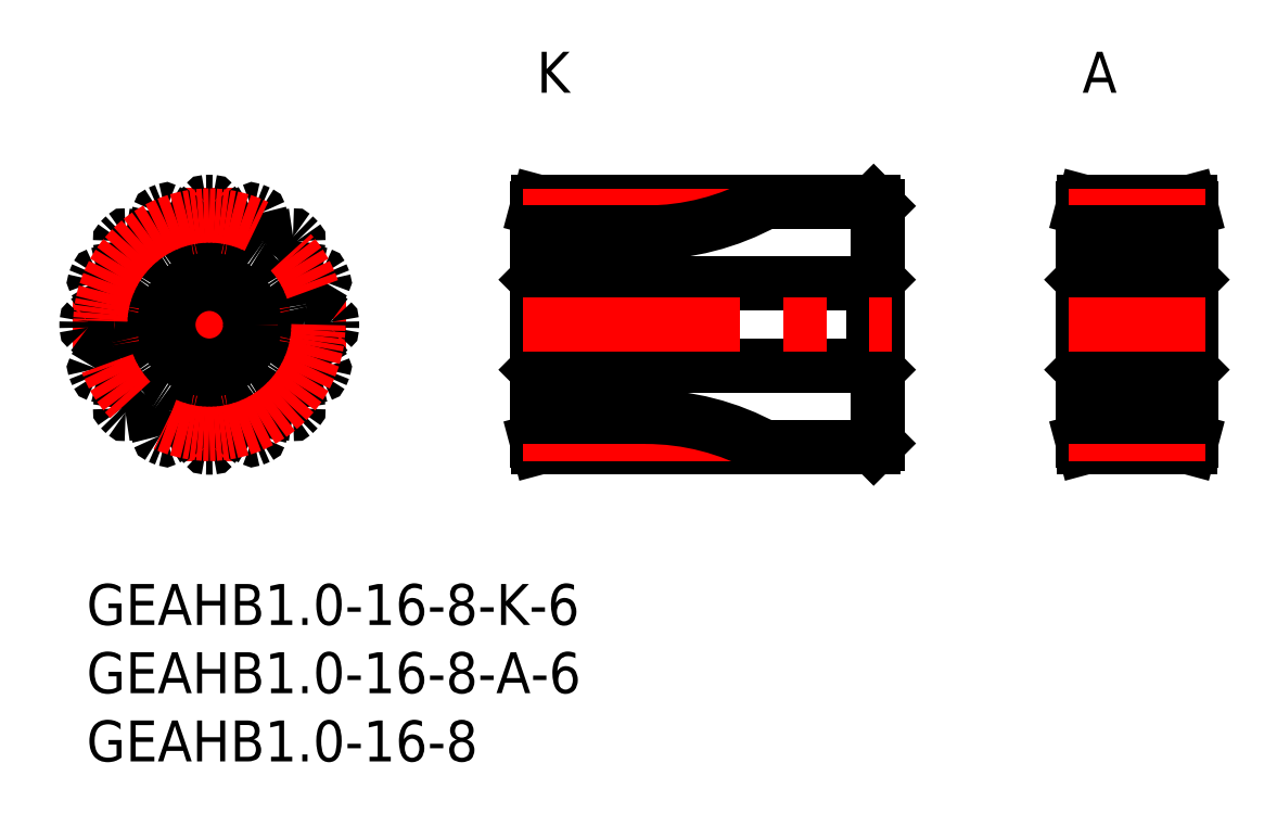
<metadata>
{"format":"dxf","ext":"dxf","renderer":"ezdxf+matplotlib","layout":"modelspace","background":"white","min_lineweight":24,"dpi":150}
</metadata>
<code>
0
SECTION
2
ENTITIES
0
INSERT
8
MSM_CONTINUOUS
2
*U3
10
0
20
0
30
0
0
INSERT
8
MSM_CONTINUOUS
2
*U4
10
0
20
0
30
0
0
LINE
8
MSM_CENTER
10
-1
20
19
30
0
11
19
21
19
31
0
0
LINE
8
MSM_CENTER
10
9
20
9
30
0
11
9
21
29
31
0
0
CIRCLE
8
MSM_CONTINUOUS
10
9
20
19
30
0
40
3
0
ARC
8
MSM_CONTINUOUS
10
17.9
20
18.79
30
0
40
0.1
50
308.5
51
358.7
0
ARC
8
MSM_CONTINUOUS
10
9
20
19
30
0
40
9
50
88.65
51
91.35
0
ARC
8
MSM_CONTINUOUS
10
8.791
20
27.9
30
0
40
0.1
50
91.35
51
141.5
0
ARC
8
MSM_CONTINUOUS
10
10.8
20
26.3
30
0
40
2.667
50
141.5
51
165.6
0
ARC
8
MSM_CONTINUOUS
10
9
20
26.76
30
0
40
0.8095
50
165.6
51
186.2
0
ARC
8
MSM_CONTINUOUS
10
5.748
20
26.41
30
0
40
2.462
50
351.9
51
6.188
0
ARC
8
MSM_CONTINUOUS
10
7.69
20
26.13
30
0
40
0.5
50
280.4
51
351.9
0
ARC
8
MSM_CONTINUOUS
10
9
20
19
30
0
40
6.75
50
100.4
51
102.1
0
ARC
8
MSM_CONTINUOUS
10
7.482
20
26.09
30
0
40
0.5
50
210.6
51
282.1
0
ARC
8
MSM_CONTINUOUS
10
9.17
20
27.09
30
0
40
2.462
50
196.3
51
210.6
0
ARC
8
MSM_CONTINUOUS
10
6.03
20
26.17
30
0
40
0.8095
50
16.31
51
36.88
0
ARC
8
MSM_CONTINUOUS
10
4.545
20
25.06
30
0
40
2.667
50
36.88
51
61.01
0
ARC
8
MSM_CONTINUOUS
10
5.789
20
27.3
30
0
40
0.1
50
61.01
51
111.2
0
ARC
8
MSM_CONTINUOUS
10
9
20
19
30
0
40
9
50
111.2
51
113.8
0
ARC
8
MSM_CONTINUOUS
10
5.402
20
27.14
30
0
40
0.1
50
113.8
51
164
0
ARC
8
MSM_CONTINUOUS
10
7.869
20
26.43
30
0
40
2.667
50
164
51
188.1
0
ARC
8
MSM_CONTINUOUS
10
6.03
20
26.17
30
0
40
0.8095
50
188.1
51
208.7
0
ARC
8
MSM_CONTINUOUS
10
3.161
20
24.6
30
0
40
2.462
50
14.37
51
28.69
0
ARC
8
MSM_CONTINUOUS
10
5.061
20
25.09
30
0
40
0.5
50
302.9
51
14.37
0
ARC
8
MSM_CONTINUOUS
10
9
20
19
30
0
40
6.75
50
122.9
51
124.6
0
ARC
8
MSM_CONTINUOUS
10
4.884
20
24.97
30
0
40
0.5
50
233.1
51
304.6
0
ARC
8
MSM_CONTINUOUS
10
6.061
20
26.54
30
0
40
2.462
50
218.8
51
233.1
0
ARC
8
MSM_CONTINUOUS
10
3.512
20
24.49
30
0
40
0.8095
50
38.81
51
59.38
0
ARC
8
MSM_CONTINUOUS
10
2.566
20
22.89
30
0
40
2.667
50
59.38
51
83.51
0
ARC
8
MSM_CONTINUOUS
10
2.857
20
25.44
30
0
40
0.1
50
83.51
51
133.7
0
ARC
8
MSM_CONTINUOUS
10
9
20
19
30
0
40
9
50
133.7
51
136.3
0
ARC
8
MSM_CONTINUOUS
10
2.56
20
25.14
30
0
40
0.1
50
136.3
51
186.5
0
ARC
8
MSM_CONTINUOUS
10
5.111
20
25.43
30
0
40
2.667
50
186.5
51
210.6
0
ARC
8
MSM_CONTINUOUS
10
3.512
20
24.49
30
0
40
0.8095
50
210.6
51
231.2
0
ARC
8
MSM_CONTINUOUS
10
1.462
20
21.94
30
0
40
2.462
50
36.87
51
51.19
0
ARC
8
MSM_CONTINUOUS
10
3.031
20
23.12
30
0
40
0.5
50
325.4
51
36.87
0
ARC
8
MSM_CONTINUOUS
10
9
20
19
30
0
40
6.75
50
145.4
51
147.1
0
ARC
8
MSM_CONTINUOUS
10
2.914
20
22.94
30
0
40
0.5
50
255.6
51
327.1
0
ARC
8
MSM_CONTINUOUS
10
3.4
20
24.84
30
0
40
2.462
50
241.3
51
255.6
0
ARC
8
MSM_CONTINUOUS
10
1.83
20
21.97
30
0
40
0.8095
50
61.31
51
81.88
0
ARC
8
MSM_CONTINUOUS
10
1.568
20
20.13
30
0
40
2.667
50
81.88
51
106
0
ARC
8
MSM_CONTINUOUS
10
0.8599
20
22.6
30
0
40
0.1
50
106
51
156.2
0
ARC
8
MSM_CONTINUOUS
10
9
20
19
30
0
40
9
50
156.2
51
158.8
0
ARC
8
MSM_CONTINUOUS
10
0.6996
20
22.21
30
0
40
0.1
50
158.8
51
209
0
ARC
8
MSM_CONTINUOUS
10
2.945
20
23.46
30
0
40
2.667
50
209
51
233.1
0
ARC
8
MSM_CONTINUOUS
10
1.83
20
21.97
30
0
40
0.8095
50
233.1
51
253.7
0
ARC
8
MSM_CONTINUOUS
10
0.9115
20
18.83
30
0
40
2.462
50
59.37
51
73.69
0
ARC
8
MSM_CONTINUOUS
10
1.911
20
20.52
30
0
40
0.5
50
347.9
51
59.37
0
ARC
8
MSM_CONTINUOUS
10
9
20
19
30
0
40
6.75
50
167.9
51
169.6
0
ARC
8
MSM_CONTINUOUS
10
1.869
20
20.31
30
0
40
0.5
50
278.1
51
349.6
0
ARC
8
MSM_CONTINUOUS
10
1.592
20
22.25
30
0
40
2.462
50
263.8
51
278.1
0
ARC
8
MSM_CONTINUOUS
10
1.239
20
19
30
0
40
0.8095
50
83.81
51
104.4
0
ARC
8
MSM_CONTINUOUS
10
1.701
20
17.2
30
0
40
2.667
50
104.4
51
128.5
0
ARC
8
MSM_CONTINUOUS
10
0.1025
20
19.21
30
0
40
0.1
50
128.5
51
178.7
0
ARC
8
MSM_CONTINUOUS
10
9
20
19
30
0
40
9
50
178.7
51
181.3
0
ARC
8
MSM_CONTINUOUS
10
0.1025
20
18.79
30
0
40
0.1
50
181.3
51
231.5
0
ARC
8
MSM_CONTINUOUS
10
1.701
20
20.8
30
0
40
2.667
50
231.5
51
255.6
0
ARC
8
MSM_CONTINUOUS
10
1.239
20
19
30
0
40
0.8095
50
255.6
51
276.2
0
ARC
8
MSM_CONTINUOUS
10
1.592
20
15.75
30
0
40
2.462
50
81.87
51
96.19
0
ARC
8
MSM_CONTINUOUS
10
1.869
20
17.69
30
0
40
0.5
50
10.41
51
81.87
0
ARC
8
MSM_CONTINUOUS
10
9
20
19
30
0
40
6.75
50
190.4
51
192.1
0
ARC
8
MSM_CONTINUOUS
10
1.911
20
17.48
30
0
40
0.5
50
300.6
51
12.09
0
ARC
8
MSM_CONTINUOUS
10
0.9115
20
19.17
30
0
40
2.462
50
286.3
51
300.6
0
ARC
8
MSM_CONTINUOUS
10
1.83
20
16.03
30
0
40
0.8095
50
106.3
51
126.9
0
ARC
8
MSM_CONTINUOUS
10
2.945
20
14.54
30
0
40
2.667
50
126.9
51
151
0
ARC
8
MSM_CONTINUOUS
10
0.6996
20
15.79
30
0
40
0.1
50
151
51
201.2
0
ARC
8
MSM_CONTINUOUS
10
9
20
19
30
0
40
9
50
201.2
51
203.8
0
ARC
8
MSM_CONTINUOUS
10
0.8599
20
15.4
30
0
40
0.1
50
203.8
51
254
0
ARC
8
MSM_CONTINUOUS
10
1.568
20
17.87
30
0
40
2.667
50
254
51
278.1
0
ARC
8
MSM_CONTINUOUS
10
1.83
20
16.03
30
0
40
0.8095
50
278.1
51
298.7
0
ARC
8
MSM_CONTINUOUS
10
3.4
20
13.16
30
0
40
2.462
50
104.4
51
118.7
0
ARC
8
MSM_CONTINUOUS
10
2.914
20
15.06
30
0
40
0.5
50
32.91
51
104.4
0
ARC
8
MSM_CONTINUOUS
10
9
20
19
30
0
40
6.75
50
212.9
51
214.6
0
ARC
8
MSM_CONTINUOUS
10
3.031
20
14.88
30
0
40
0.5
50
323.1
51
34.59
0
ARC
8
MSM_CONTINUOUS
10
1.462
20
16.06
30
0
40
2.462
50
308.8
51
323.1
0
ARC
8
MSM_CONTINUOUS
10
3.512
20
13.51
30
0
40
0.8095
50
128.8
51
149.4
0
ARC
8
MSM_CONTINUOUS
10
5.111
20
12.57
30
0
40
2.667
50
149.4
51
173.5
0
ARC
8
MSM_CONTINUOUS
10
2.56
20
12.86
30
0
40
0.1
50
173.5
51
223.7
0
ARC
8
MSM_CONTINUOUS
10
9
20
19
30
0
40
9
50
223.7
51
226.3
0
ARC
8
MSM_CONTINUOUS
10
2.857
20
12.56
30
0
40
0.1
50
226.3
51
276.5
0
ARC
8
MSM_CONTINUOUS
10
2.566
20
15.11
30
0
40
2.667
50
276.5
51
300.6
0
ARC
8
MSM_CONTINUOUS
10
3.512
20
13.51
30
0
40
0.8095
50
300.6
51
321.2
0
ARC
8
MSM_CONTINUOUS
10
6.061
20
11.46
30
0
40
2.462
50
126.9
51
141.2
0
ARC
8
MSM_CONTINUOUS
10
4.884
20
13.03
30
0
40
0.5
50
55.41
51
126.9
0
ARC
8
MSM_CONTINUOUS
10
9
20
19
30
0
40
6.75
50
235.4
51
237.1
0
ARC
8
MSM_CONTINUOUS
10
5.061
20
12.91
30
0
40
0.5
50
345.6
51
57.09
0
ARC
8
MSM_CONTINUOUS
10
3.161
20
13.4
30
0
40
2.462
50
331.3
51
345.6
0
ARC
8
MSM_CONTINUOUS
10
6.03
20
11.83
30
0
40
0.8095
50
151.3
51
171.9
0
ARC
8
MSM_CONTINUOUS
10
7.869
20
11.57
30
0
40
2.667
50
171.9
51
196
0
ARC
8
MSM_CONTINUOUS
10
5.402
20
10.86
30
0
40
0.1
50
196
51
246.2
0
ARC
8
MSM_CONTINUOUS
10
9
20
19
30
0
40
9
50
246.2
51
248.8
0
ARC
8
MSM_CONTINUOUS
10
5.789
20
10.7
30
0
40
0.1
50
248.8
51
299
0
ARC
8
MSM_CONTINUOUS
10
4.545
20
12.94
30
0
40
2.667
50
299
51
323.1
0
ARC
8
MSM_CONTINUOUS
10
6.03
20
11.83
30
0
40
0.8095
50
323.1
51
343.7
0
ARC
8
MSM_CONTINUOUS
10
9.17
20
10.91
30
0
40
2.462
50
149.4
51
163.7
0
ARC
8
MSM_CONTINUOUS
10
7.482
20
11.91
30
0
40
0.5
50
77.91
51
149.4
0
ARC
8
MSM_CONTINUOUS
10
9
20
19
30
0
40
6.75
50
257.9
51
259.6
0
ARC
8
MSM_CONTINUOUS
10
7.69
20
11.87
30
0
40
0.5
50
8.126
51
79.59
0
ARC
8
MSM_CONTINUOUS
10
5.748
20
11.59
30
0
40
2.462
50
353.8
51
8.126
0
ARC
8
MSM_CONTINUOUS
10
9
20
11.24
30
0
40
0.8095
50
173.8
51
194.4
0
ARC
8
MSM_CONTINUOUS
10
10.8
20
11.7
30
0
40
2.667
50
194.4
51
218.5
0
ARC
8
MSM_CONTINUOUS
10
8.791
20
10.1
30
0
40
0.1
50
218.5
51
268.7
0
ARC
8
MSM_CONTINUOUS
10
9
20
19
30
0
40
9
50
268.7
51
271.3
0
ARC
8
MSM_CONTINUOUS
10
9.209
20
10.1
30
0
40
0.1
50
271.3
51
321.5
0
ARC
8
MSM_CONTINUOUS
10
7.201
20
11.7
30
0
40
2.667
50
321.5
51
345.6
0
ARC
8
MSM_CONTINUOUS
10
9
20
11.24
30
0
40
0.8095
50
345.6
51
6.188
0
ARC
8
MSM_CONTINUOUS
10
12.25
20
11.59
30
0
40
2.462
50
171.9
51
186.2
0
ARC
8
MSM_CONTINUOUS
10
10.31
20
11.87
30
0
40
0.5
50
100.4
51
171.9
0
ARC
8
MSM_CONTINUOUS
10
9
20
19
30
0
40
6.75
50
280.4
51
282.1
0
ARC
8
MSM_CONTINUOUS
10
10.52
20
11.91
30
0
40
0.5
50
30.63
51
102.1
0
ARC
8
MSM_CONTINUOUS
10
8.83
20
10.91
30
0
40
2.462
50
16.31
51
30.63
0
ARC
8
MSM_CONTINUOUS
10
11.97
20
11.83
30
0
40
0.8095
50
196.3
51
216.9
0
ARC
8
MSM_CONTINUOUS
10
13.46
20
12.94
30
0
40
2.667
50
216.9
51
241
0
ARC
8
MSM_CONTINUOUS
10
12.21
20
10.7
30
0
40
0.1
50
241
51
291.2
0
ARC
8
MSM_CONTINUOUS
10
9
20
19
30
0
40
9
50
291.2
51
293.8
0
ARC
8
MSM_CONTINUOUS
10
12.6
20
10.86
30
0
40
0.1
50
293.8
51
344
0
ARC
8
MSM_CONTINUOUS
10
10.13
20
11.57
30
0
40
2.667
50
344
51
8.125
0
ARC
8
MSM_CONTINUOUS
10
11.97
20
11.83
30
0
40
0.8095
50
8.125
51
28.69
0
ARC
8
MSM_CONTINUOUS
10
14.84
20
13.4
30
0
40
2.462
50
194.4
51
208.7
0
ARC
8
MSM_CONTINUOUS
10
12.94
20
12.91
30
0
40
0.5
50
122.9
51
194.4
0
ARC
8
MSM_CONTINUOUS
10
9
20
19
30
0
40
6.75
50
302.9
51
304.6
0
ARC
8
MSM_CONTINUOUS
10
13.12
20
13.03
30
0
40
0.5
50
53.13
51
124.6
0
ARC
8
MSM_CONTINUOUS
10
11.94
20
11.46
30
0
40
2.462
50
38.81
51
53.13
0
ARC
8
MSM_CONTINUOUS
10
14.49
20
13.51
30
0
40
0.8095
50
218.8
51
239.4
0
ARC
8
MSM_CONTINUOUS
10
15.43
20
15.11
30
0
40
2.667
50
239.4
51
263.5
0
ARC
8
MSM_CONTINUOUS
10
15.14
20
12.56
30
0
40
0.1
50
263.5
51
313.7
0
ARC
8
MSM_CONTINUOUS
10
9
20
19
30
0
40
9
50
313.7
51
316.3
0
ARC
8
MSM_CONTINUOUS
10
15.44
20
12.86
30
0
40
0.1
50
316.3
51
6.491
0
ARC
8
MSM_CONTINUOUS
10
12.89
20
12.57
30
0
40
2.667
50
6.491
51
30.62
0
ARC
8
MSM_CONTINUOUS
10
14.49
20
13.51
30
0
40
0.8095
50
30.62
51
51.19
0
ARC
8
MSM_CONTINUOUS
10
16.54
20
16.06
30
0
40
2.462
50
216.9
51
231.2
0
ARC
8
MSM_CONTINUOUS
10
14.97
20
14.88
30
0
40
0.5
50
145.4
51
216.9
0
ARC
8
MSM_CONTINUOUS
10
9
20
19
30
0
40
6.75
50
325.4
51
327.1
0
ARC
8
MSM_CONTINUOUS
10
15.09
20
15.06
30
0
40
0.5
50
75.63
51
147.1
0
ARC
8
MSM_CONTINUOUS
10
14.6
20
13.16
30
0
40
2.462
50
61.31
51
75.63
0
ARC
8
MSM_CONTINUOUS
10
16.17
20
16.03
30
0
40
0.8095
50
241.3
51
261.9
0
ARC
8
MSM_CONTINUOUS
10
16.43
20
17.87
30
0
40
2.667
50
261.9
51
286
0
ARC
8
MSM_CONTINUOUS
10
17.14
20
15.4
30
0
40
0.1
50
286
51
336.2
0
ARC
8
MSM_CONTINUOUS
10
9
20
19
30
0
40
9
50
336.2
51
338.8
0
ARC
8
MSM_CONTINUOUS
10
17.3
20
15.79
30
0
40
0.1
50
338.8
51
28.99
0
ARC
8
MSM_CONTINUOUS
10
15.06
20
14.54
30
0
40
2.667
50
28.99
51
53.12
0
ARC
8
MSM_CONTINUOUS
10
16.17
20
16.03
30
0
40
0.8095
50
53.12
51
73.69
0
ARC
8
MSM_CONTINUOUS
10
17.09
20
19.17
30
0
40
2.462
50
239.4
51
253.7
0
ARC
8
MSM_CONTINUOUS
10
16.09
20
17.48
30
0
40
0.5
50
167.9
51
239.4
0
ARC
8
MSM_CONTINUOUS
10
9
20
19
30
0
40
6.75
50
347.9
51
349.6
0
ARC
8
MSM_CONTINUOUS
10
16.13
20
17.69
30
0
40
0.5
50
98.13
51
169.6
0
ARC
8
MSM_CONTINUOUS
10
16.41
20
15.75
30
0
40
2.462
50
83.81
51
98.13
0
ARC
8
MSM_CONTINUOUS
10
16.76
20
19
30
0
40
0.8095
50
263.8
51
284.4
0
ARC
8
MSM_CONTINUOUS
10
16.3
20
20.8
30
0
40
2.667
50
284.4
51
308.5
0
ARC
8
MSM_CONTINUOUS
10
9
20
19
30
0
40
9
50
358.7
51
1.348
0
ARC
8
MSM_CONTINUOUS
10
17.9
20
19.21
30
0
40
0.1
50
1.348
51
51.49
0
ARC
8
MSM_CONTINUOUS
10
16.3
20
17.2
30
0
40
2.667
50
51.49
51
75.63
0
ARC
8
MSM_CONTINUOUS
10
16.76
20
19
30
0
40
0.8095
50
75.62
51
96.19
0
ARC
8
MSM_CONTINUOUS
10
16.41
20
22.25
30
0
40
2.462
50
261.9
51
276.2
0
ARC
8
MSM_CONTINUOUS
10
16.13
20
20.31
30
0
40
0.5
50
190.4
51
261.9
0
ARC
8
MSM_CONTINUOUS
10
9
20
19
30
0
40
6.75
50
10.41
51
12.09
0
ARC
8
MSM_CONTINUOUS
10
16.09
20
20.52
30
0
40
0.5
50
120.6
51
192.1
0
ARC
8
MSM_CONTINUOUS
10
17.09
20
18.83
30
0
40
2.462
50
106.3
51
120.6
0
ARC
8
MSM_CONTINUOUS
10
16.17
20
21.97
30
0
40
0.8095
50
286.3
51
306.9
0
ARC
8
MSM_CONTINUOUS
10
15.06
20
23.46
30
0
40
2.667
50
306.9
51
331
0
ARC
8
MSM_CONTINUOUS
10
17.3
20
22.21
30
0
40
0.1
50
331
51
21.15
0
ARC
8
MSM_CONTINUOUS
10
9
20
19
30
0
40
9
50
21.15
51
23.85
0
ARC
8
MSM_CONTINUOUS
10
17.14
20
22.6
30
0
40
0.1
50
23.85
51
73.99
0
ARC
8
MSM_CONTINUOUS
10
16.43
20
20.13
30
0
40
2.667
50
73.99
51
98.13
0
ARC
8
MSM_CONTINUOUS
10
16.17
20
21.97
30
0
40
0.8095
50
98.12
51
118.7
0
ARC
8
MSM_CONTINUOUS
10
14.6
20
24.84
30
0
40
2.462
50
284.4
51
298.7
0
ARC
8
MSM_CONTINUOUS
10
15.09
20
22.94
30
0
40
0.5
50
212.9
51
284.4
0
ARC
8
MSM_CONTINUOUS
10
9
20
19
30
0
40
6.75
50
32.91
51
34.59
0
ARC
8
MSM_CONTINUOUS
10
14.97
20
23.12
30
0
40
0.5
50
143.1
51
214.6
0
ARC
8
MSM_CONTINUOUS
10
16.54
20
21.94
30
0
40
2.462
50
128.8
51
143.1
0
ARC
8
MSM_CONTINUOUS
10
14.49
20
24.49
30
0
40
0.8095
50
308.8
51
329.4
0
ARC
8
MSM_CONTINUOUS
10
12.89
20
25.43
30
0
40
2.667
50
329.4
51
353.5
0
ARC
8
MSM_CONTINUOUS
10
15.44
20
25.14
30
0
40
0.1
50
353.5
51
43.65
0
ARC
8
MSM_CONTINUOUS
10
9
20
19
30
0
40
9
50
43.65
51
46.35
0
ARC
8
MSM_CONTINUOUS
10
15.14
20
25.44
30
0
40
0.1
50
46.35
51
96.49
0
ARC
8
MSM_CONTINUOUS
10
15.43
20
22.89
30
0
40
2.667
50
96.49
51
120.6
0
ARC
8
MSM_CONTINUOUS
10
14.49
20
24.49
30
0
40
0.8095
50
120.6
51
141.2
0
ARC
8
MSM_CONTINUOUS
10
11.94
20
26.54
30
0
40
2.462
50
306.9
51
321.2
0
ARC
8
MSM_CONTINUOUS
10
13.12
20
24.97
30
0
40
0.5
50
235.4
51
306.9
0
ARC
8
MSM_CONTINUOUS
10
9
20
19
30
0
40
6.75
50
55.41
51
57.09
0
ARC
8
MSM_CONTINUOUS
10
12.94
20
25.09
30
0
40
0.5
50
165.6
51
237.1
0
ARC
8
MSM_CONTINUOUS
10
14.84
20
24.6
30
0
40
2.462
50
151.3
51
165.6
0
ARC
8
MSM_CONTINUOUS
10
11.97
20
26.17
30
0
40
0.8095
50
331.3
51
351.9
0
ARC
8
MSM_CONTINUOUS
10
10.13
20
26.43
30
0
40
2.667
50
351.9
51
16.01
0
ARC
8
MSM_CONTINUOUS
10
12.6
20
27.14
30
0
40
0.1
50
16.01
51
66.15
0
ARC
8
MSM_CONTINUOUS
10
9
20
19
30
0
40
9
50
66.15
51
68.85
0
ARC
8
MSM_CONTINUOUS
10
12.21
20
27.3
30
0
40
0.1
50
68.85
51
119
0
ARC
8
MSM_CONTINUOUS
10
13.46
20
25.06
30
0
40
2.667
50
119
51
143.1
0
ARC
8
MSM_CONTINUOUS
10
11.97
20
26.17
30
0
40
0.8095
50
143.1
51
163.7
0
ARC
8
MSM_CONTINUOUS
10
8.83
20
27.09
30
0
40
2.462
50
329.4
51
343.7
0
ARC
8
MSM_CONTINUOUS
10
10.52
20
26.09
30
0
40
0.5
50
257.9
51
329.4
0
ARC
8
MSM_CONTINUOUS
10
9
20
19
30
0
40
6.75
50
77.91
51
79.59
0
ARC
8
MSM_CONTINUOUS
10
10.31
20
26.13
30
0
40
0.5
50
188.1
51
259.6
0
ARC
8
MSM_CONTINUOUS
10
12.25
20
26.41
30
0
40
2.462
50
173.8
51
188.1
0
ARC
8
MSM_CONTINUOUS
10
9
20
26.76
30
0
40
0.8095
50
353.8
51
14.38
0
ARC
8
MSM_CONTINUOUS
10
7.201
20
26.3
30
0
40
2.667
50
14.38
51
38.51
0
ARC
8
MSM_CONTINUOUS
10
9.209
20
27.9
30
0
40
0.1
50
38.51
51
88.65
0
CIRCLE
8
MSM_CONTINUOUS
10
9
20
19
30
0
40
3.3
0
CIRCLE
8
MSM_CENTER
10
9
20
19
30
0
40
8
0
LINE
8
MSM_CONTINUOUS
10
73.3
20
22
30
0
11
73.3
21
16
31
0
0
LINE
8
MSM_CONTINUOUS
10
80.7
20
22
30
0
11
80.7
21
16
31
0
0
LINE
8
MSM_CONTINUOUS
10
81
20
10.5
30
0
11
81
21
27.5
31
0
0
LINE
8
MSM_CONTINUOUS
10
73.13
20
28
30
0
11
73
21
27.5
31
0
0
LINE
8
MSM_CONTINUOUS
10
73
20
27.5
30
0
11
73
21
10.5
31
0
0
LINE
8
MSM_CONTINUOUS
10
73
20
22.3
30
0
11
73.3
21
22
31
0
0
LINE
8
MSM_CONTINUOUS
10
80.7
20
22
30
0
11
73.3
21
22
31
0
0
LINE
8
MSM_CONTINUOUS
10
80.7
20
22
30
0
11
81
21
22.3
31
0
0
LINE
8
MSM_CONTINUOUS
10
81
20
27.5
30
0
11
80.87
21
28
31
0
0
LINE
8
MSM_CONTINUOUS
10
80.87
20
28
30
0
11
73.13
21
28
31
0
0
LINE
8
MSM_CONTINUOUS
10
73.3
20
16
30
0
11
73
21
15.7
31
0
0
LINE
8
MSM_CONTINUOUS
10
73
20
10.5
30
0
11
73.13
21
10
31
0
0
LINE
8
MSM_CONTINUOUS
10
73.13
20
10
30
0
11
80.87
21
10
31
0
0
LINE
8
MSM_CONTINUOUS
10
80.87
20
10
30
0
11
81
21
10.5
31
0
0
LINE
8
MSM_CONTINUOUS
10
81
20
15.7
30
0
11
80.7
21
16
31
0
0
LINE
8
MSM_CONTINUOUS
10
73.3
20
16
30
0
11
80.7
21
16
31
0
0
LINE
8
MSM_CONTINUOUS
10
33.3
20
22
30
0
11
33.3
21
16
31
0
0
LINE
8
MSM_CONTINUOUS
10
58
20
10.3
30
0
11
58
21
27.7
31
0
0
LINE
8
MSM_CONTINUOUS
10
57.7
20
28
30
0
11
33.13
21
28
31
0
0
LINE
8
MSM_CONTINUOUS
10
33.13
20
28
30
0
11
33
21
27.5
31
0
0
LINE
8
MSM_CONTINUOUS
10
33
20
27.5
30
0
11
33
21
10.5
31
0
0
LINE
8
MSM_CONTINUOUS
10
33
20
22.3
30
0
11
33.3
21
22
31
0
0
LINE
8
MSM_CONTINUOUS
10
57.7
20
22
30
0
11
33.3
21
22
31
0
0
LINE
8
MSM_CONTINUOUS
10
58
20
27.7
30
0
11
57.7
21
28
31
0
0
LINE
8
MSM_CONTINUOUS
10
57.7
20
22
30
0
11
58
21
22.3
31
0
0
LINE
8
MSM_CONTINUOUS
10
57.7
20
22
30
0
11
57.7
21
16
31
0
0
LINE
8
MSM_CONTINUOUS
10
33
20
10.5
30
0
11
33.13
21
10
31
0
0
LINE
8
MSM_CONTINUOUS
10
33.13
20
10
30
0
11
57.7
21
10
31
0
0
LINE
8
MSM_CONTINUOUS
10
57.7
20
10
30
0
11
58
21
10.3
31
0
0
LINE
8
MSM_CONTINUOUS
10
58
20
15.7
30
0
11
57.7
21
16
31
0
0
LINE
8
MSM_CONTINUOUS
10
33.3
20
16
30
0
11
57.7
21
16
31
0
0
LINE
8
MSM_CONTINUOUS
10
33.3
20
16
30
0
11
33
21
15.7
31
0
0
LINE
8
MSM_CENTER
10
32
20
19
30
0
11
59
21
19
31
0
0
LINE
8
MSM_CENTER
10
72
20
19
30
0
11
82
21
19
31
0
0
LINE
8
MSM_CENTER
10
32
20
27
30
0
11
48.62
21
27
31
0
0
LINE
8
MSM_CONTINUOUS
10
33
20
25.75
30
0
11
41
21
25.75
31
0
0
ARC
8
MSM_CONTINUOUS
10
41
20
43.91
30
0
40
18.16
50
270
51
298.8
0
LINE
8
MSM_CENTER
10
72
20
27
30
0
11
82
21
27
31
0
0
LINE
8
MSM_CONTINUOUS
10
73
20
25.75
30
0
11
81
21
25.75
31
0
0
INSERT
8
MSM_CONTINUOUS
2
*U5
10
0
20
0
30
0
0
INSERT
8
MSM_CONTINUOUS
2
*U6
10
0
20
0
30
0
0
LINE
8
MSM_CENTER
10
72
20
11
30
0
11
82
21
11
31
0
0
LINE
8
MSM_CONTINUOUS
10
73
20
12.25
30
0
11
81
21
12.25
31
0
0
LINE
8
MSM_CENTER
10
32
20
11
30
0
11
48.62
21
11
31
0
0
LINE
8
MSM_CONTINUOUS
10
33
20
12.25
30
0
11
41
21
12.25
31
0
0
ARC
8
MSM_CONTINUOUS
10
41
20
-5.91
30
0
40
18.16
50
61.18
51
90
0
INSERT
8
MSM_CONTINUOUS
2
*U7
10
0
20
0
30
0
0
ENDSEC
0
EOF

</code>
